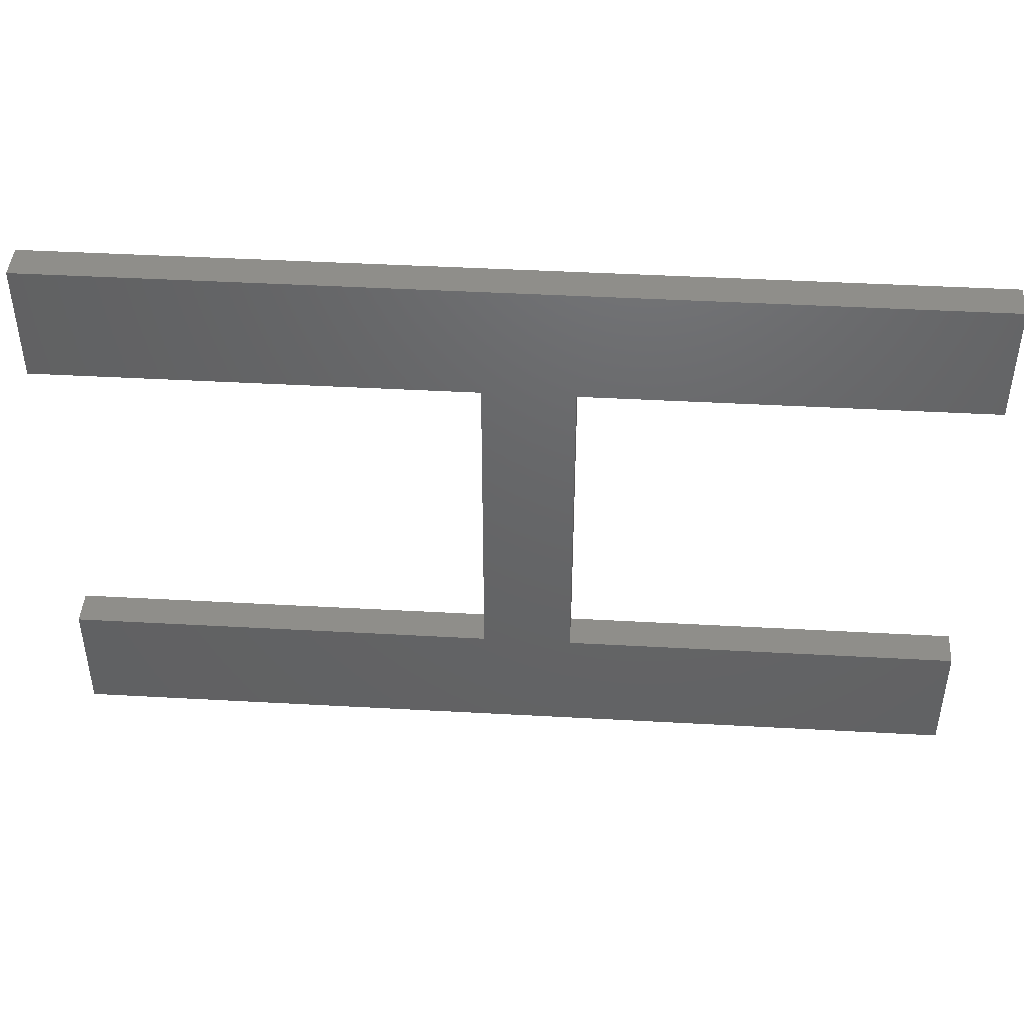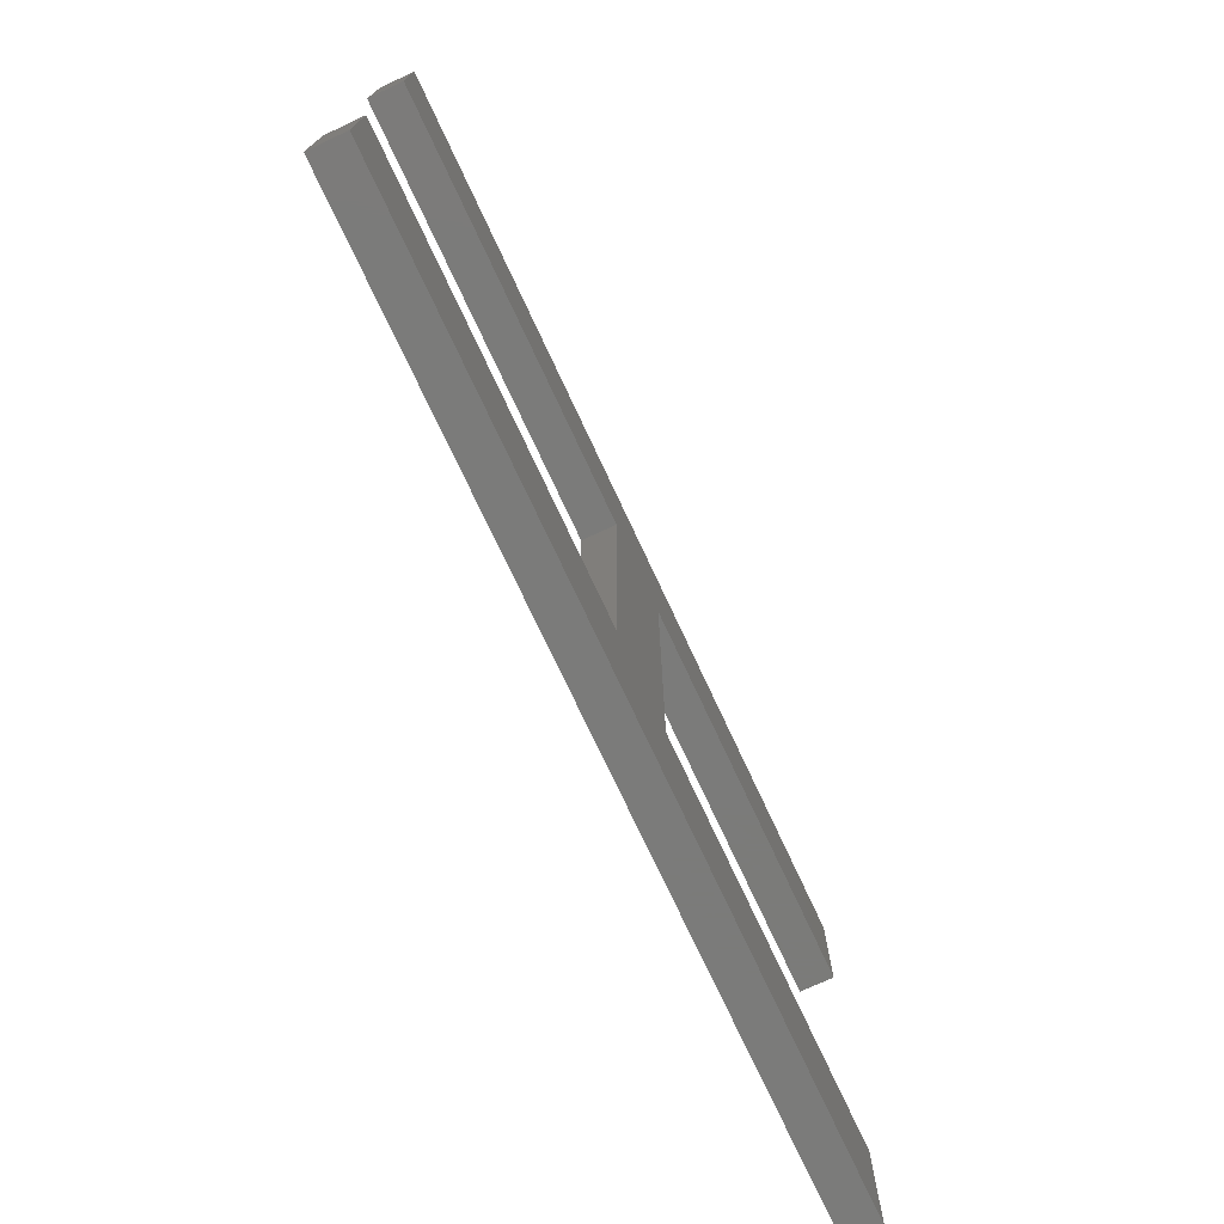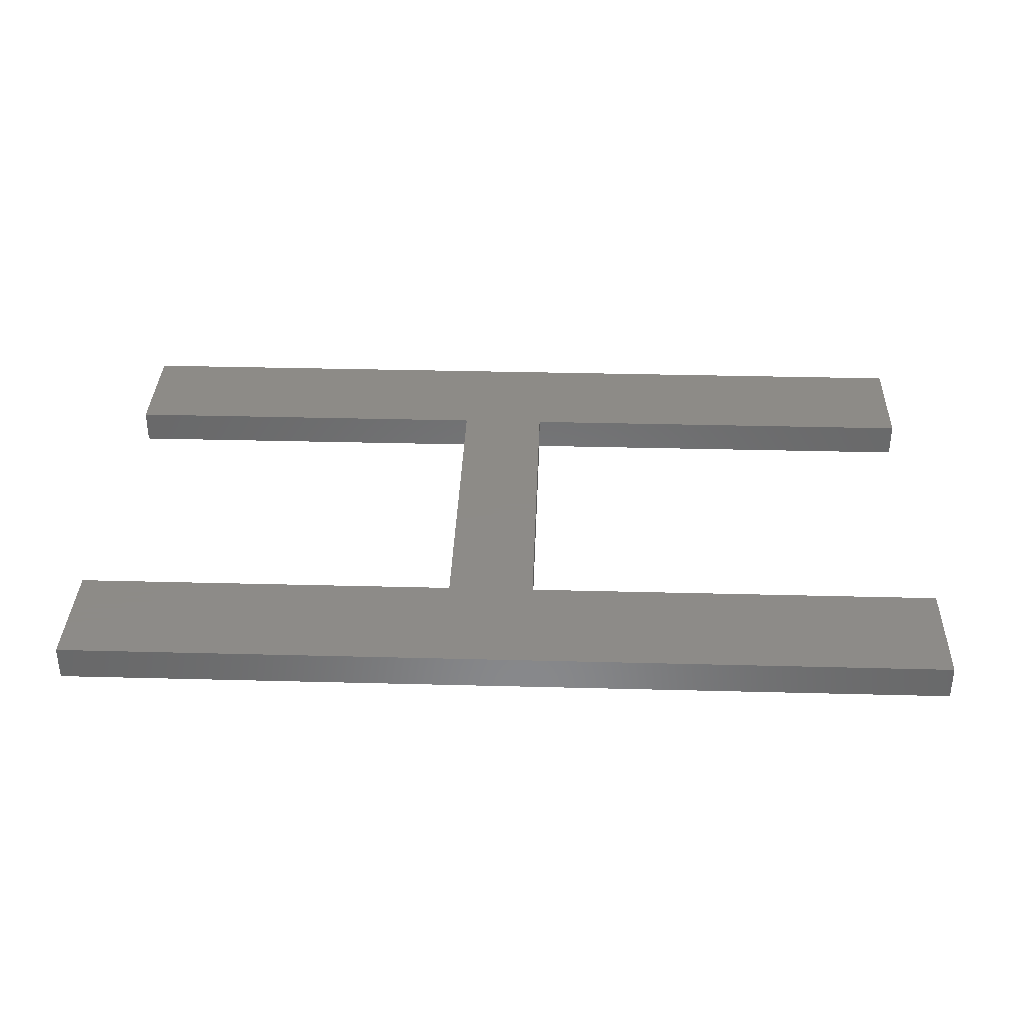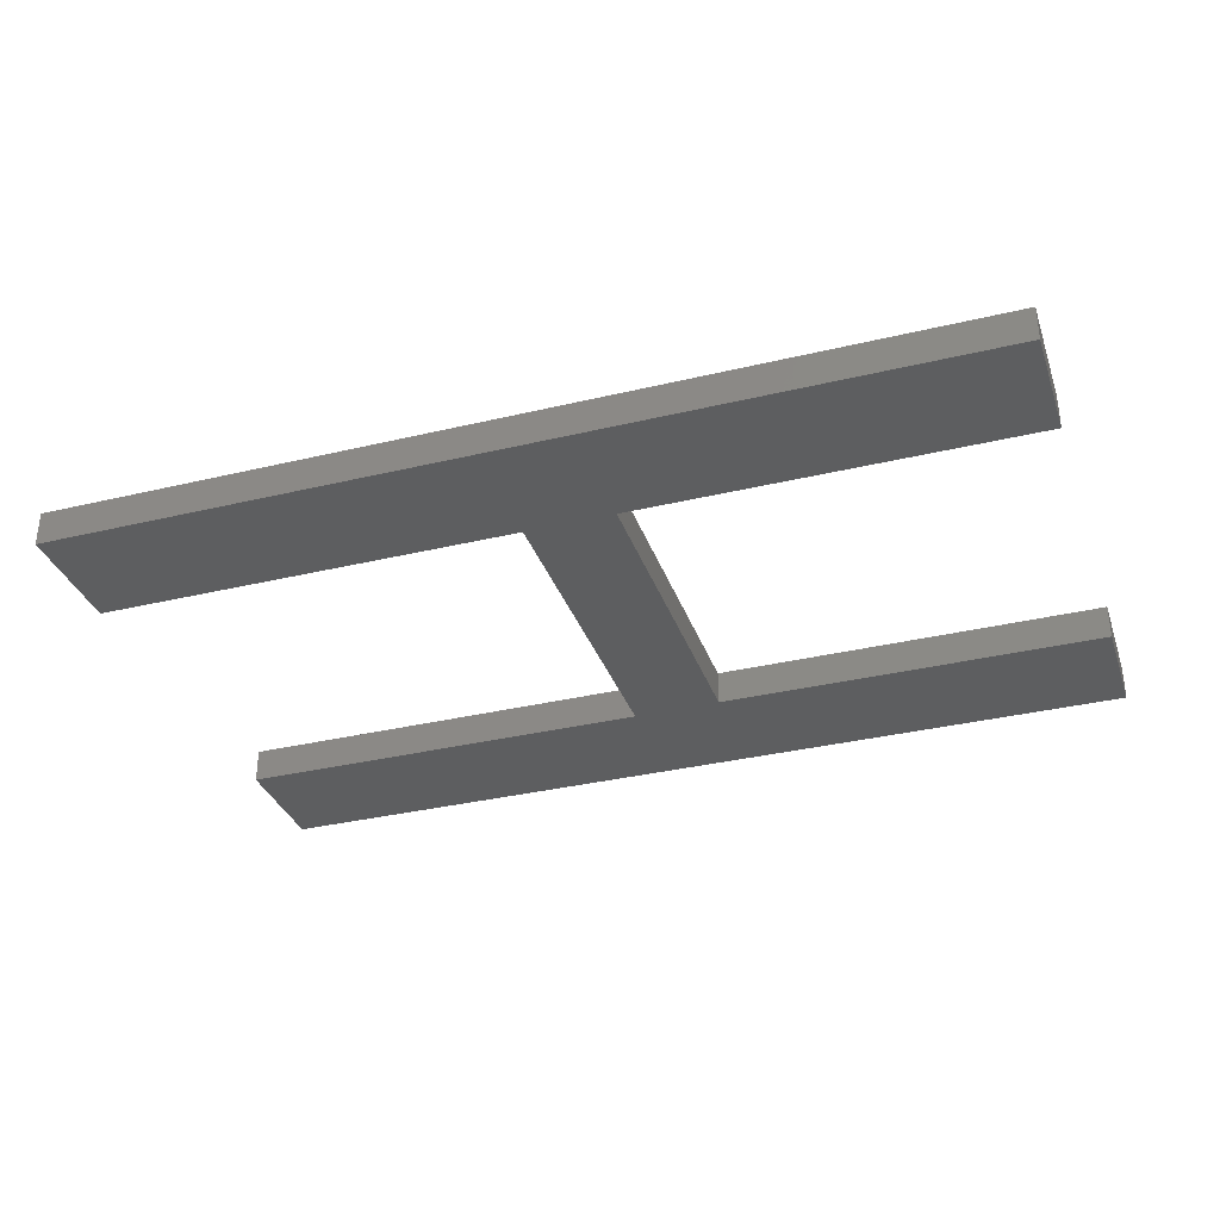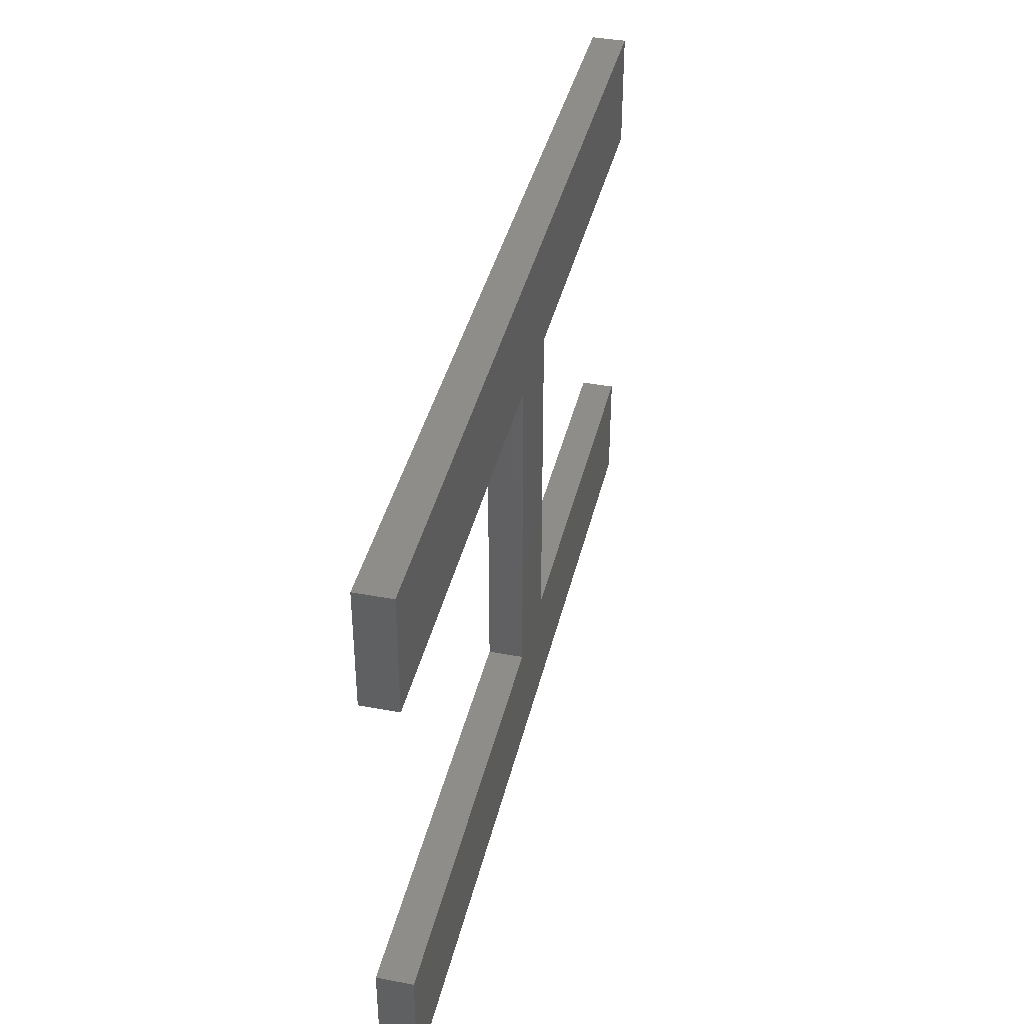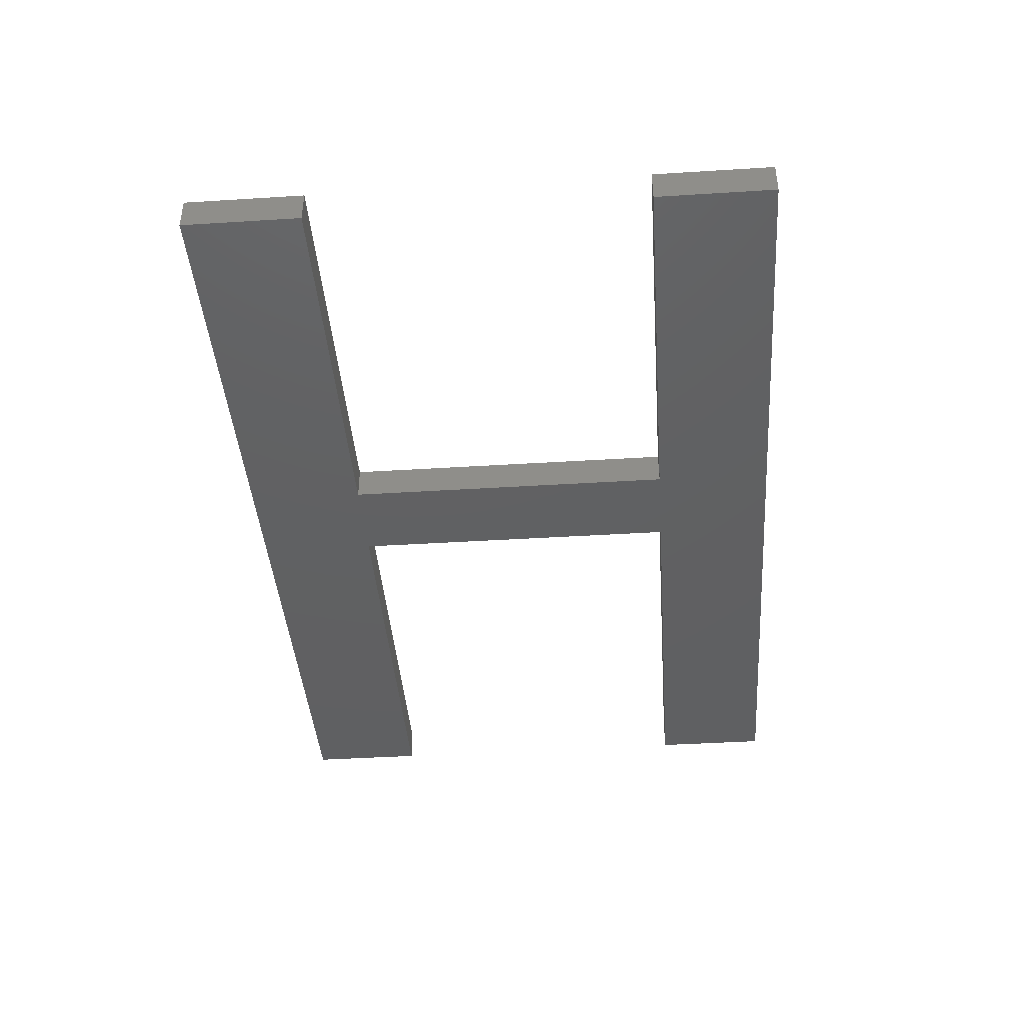
<metadata>
{"format":"stl","ext":"stl","renderer":"f3d","projection":"perspective","resolution":1024,"background":"white","views":[{"elev":44.0,"azim":3.7,"up":"+Y"},{"elev":-74.0,"azim":-65.0,"up":"+Y"},{"elev":34.8,"azim":-178.0,"up":"+Z"},{"elev":-33.9,"azim":18.0,"up":"+Z"},{"elev":39.7,"azim":-76.9,"up":"+Y"},{"elev":-42.0,"azim":94.3,"up":"+Z"}]}
</metadata>
<code>
# stl→obj: 24 verts, 44 faces
v 0.827 2.047 0.4
v 5.371 2.047 0.4
v 5.371 3.41 0.4
v -0.197 -1.846 0.4
v 5.371 -3.216 0.4
v 0.827 -1.846 0.4
v -5.125 -3.216 0.4
v -0.197 2.047 0.4
v -5.125 3.41 0.4
v -5.125 2.047 0.4
v 5.371 -1.846 0.4
v -5.125 -1.846 0.4
v 5.371 3.41 -5.96e-09
v 5.371 2.047 -5.96e-09
v 0.827 2.047 -5.96e-09
v 0.827 -1.846 -5.96e-09
v 5.371 -3.216 -5.96e-09
v -0.197 -1.846 -5.96e-09
v -5.125 -3.216 -5.96e-09
v -5.125 2.047 -5.96e-09
v -5.125 3.41 -5.96e-09
v -0.197 2.047 -5.96e-09
v 5.371 -1.846 -5.96e-09
v -5.125 -1.846 -5.96e-09
f 1 2 3
f 4 5 6
f 5 4 7
f 8 9 10
f 8 3 9
f 6 1 8
f 1 3 8
f 4 6 8
f 6 5 11
f 12 7 4
f 13 14 15
f 16 17 18
f 19 18 17
f 20 21 22
f 21 13 22
f 22 15 16
f 22 13 15
f 22 16 18
f 23 17 16
f 18 19 24
f 8 18 4
f 8 22 18
f 10 22 8
f 10 20 22
f 9 20 10
f 9 21 20
f 3 21 9
f 3 13 21
f 2 13 3
f 2 14 13
f 1 14 2
f 1 15 14
f 6 15 1
f 6 16 15
f 11 16 6
f 11 23 16
f 5 23 11
f 5 17 23
f 7 17 5
f 7 19 17
f 12 19 7
f 12 24 19
f 4 24 12
f 4 18 24

</code>
